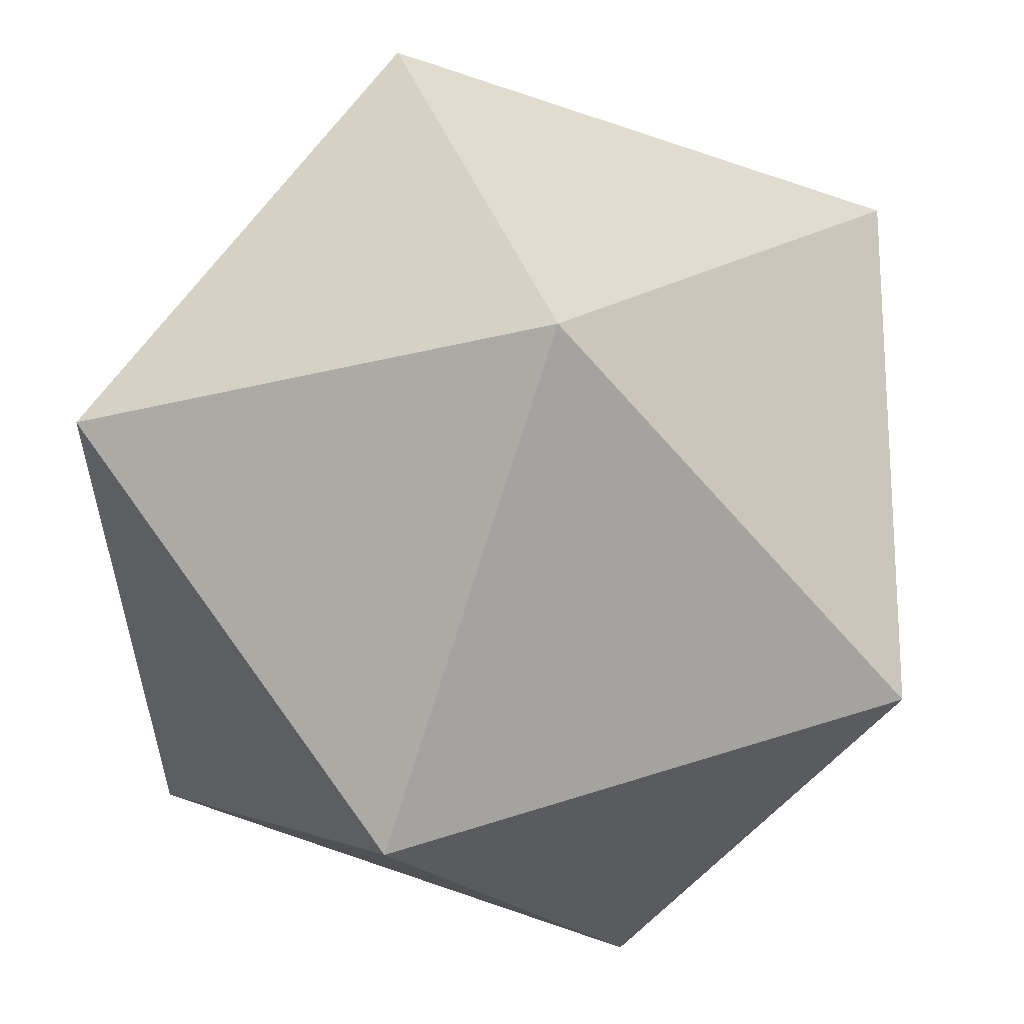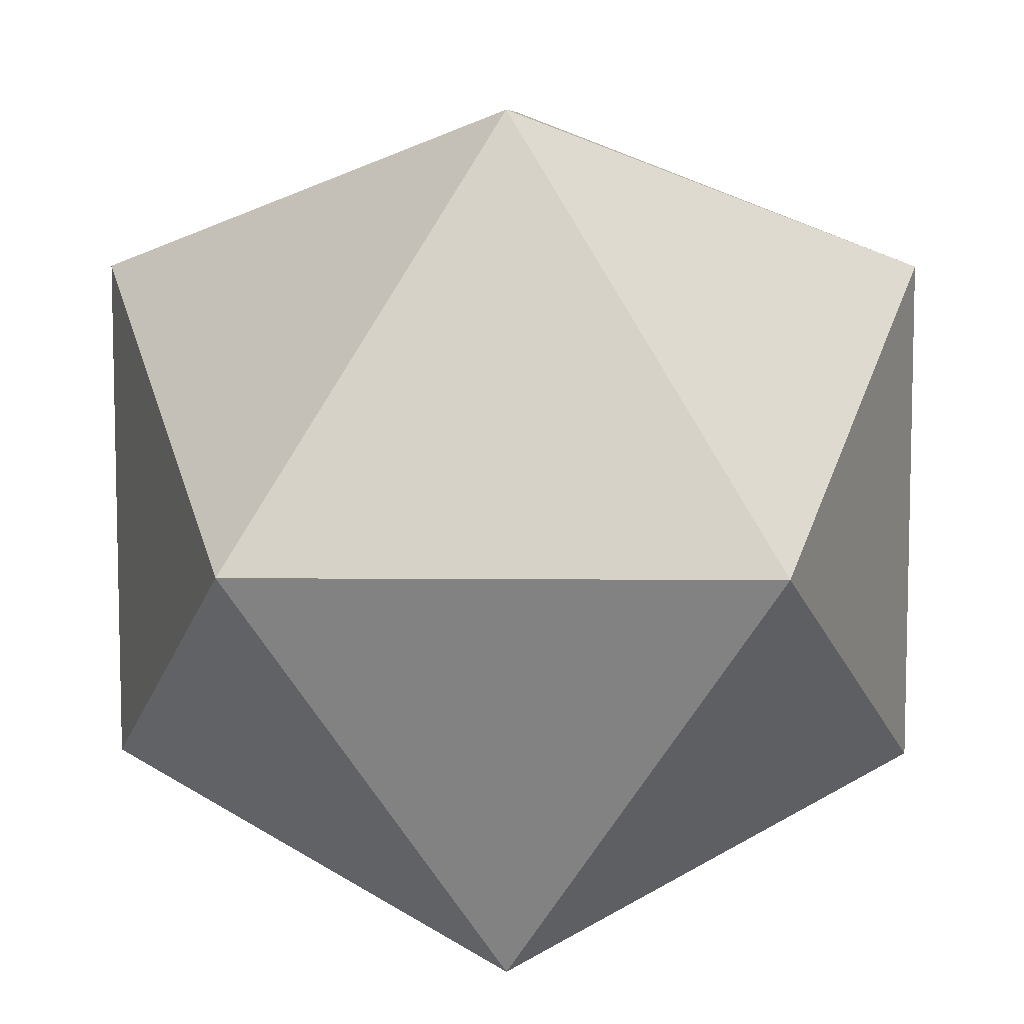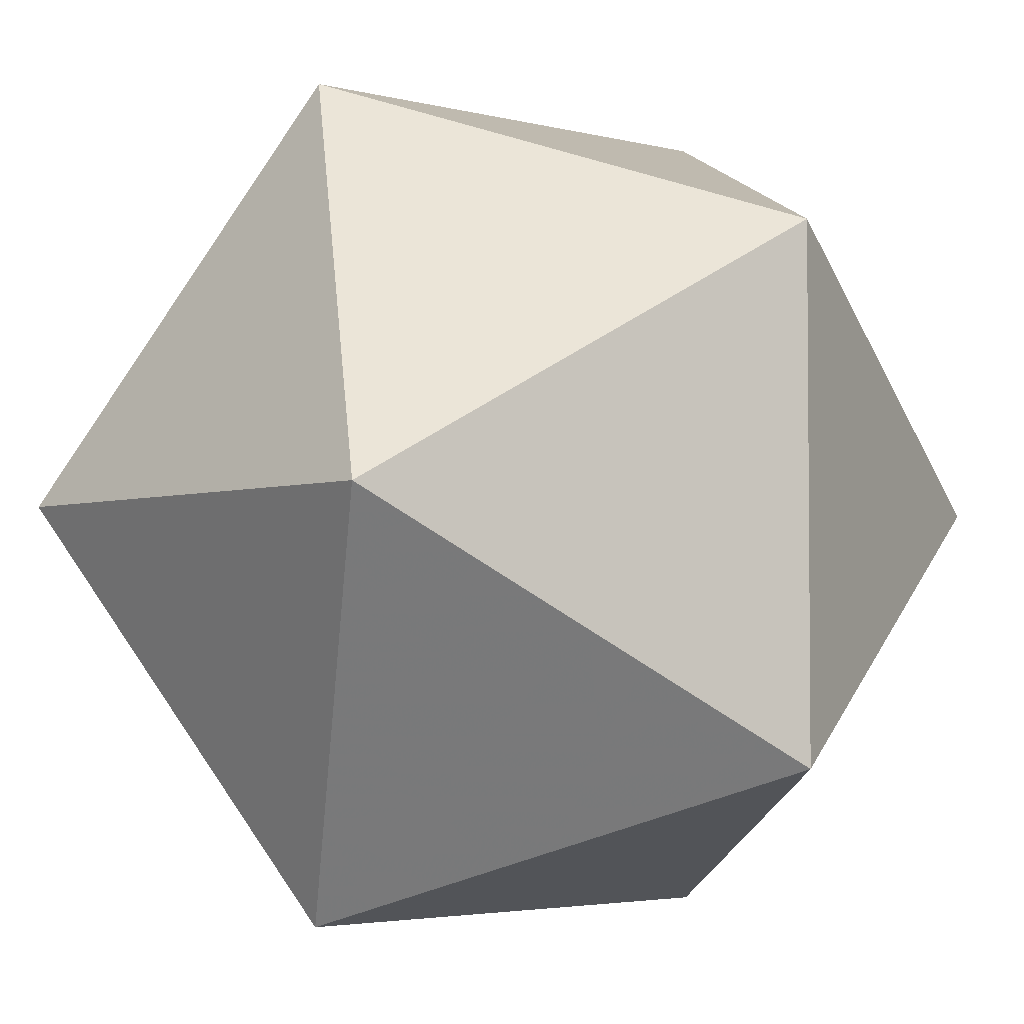
<metadata>
{"format":"obj","ext":"obj","renderer":"f3d","projection":"perspective","resolution":1024,"background":"white","views":[{"elev":-19.8,"azim":117.0,"up":"+Y"},{"elev":8.3,"azim":-88.8,"up":"+Y"},{"elev":-3.4,"azim":-131.7,"up":"+Z"}]}
</metadata>
<code>
v  0  1.341  0.8507
v  0.8507  1.867  0.5257
v  0.8507  1.867  -0.5257
v  -0.8507  1.867  -0.5257
v  -0.8507  1.867  0.5257
v  -0.5257  2.717  -0
v  0.5257  2.717  0
v  0.5257  1.016  -0
v  -0.5257  1.016  -0
v  -0  1.341  -0.8507
v  -0  2.392  -0.8507
v  0  2.392  0.8507
v  0.6882  2.292  -0.2629
v  0.8507  1.867  -0
v  0.6882  2.292  0.2629
v  0.6882  1.441  -0.2629
v  0.6882  1.441  0.2629
v  -0.6882  2.292  0.2629
v  -0.8507  1.867  -0
v  -0.6882  2.292  -0.2629
v  -0.6882  1.441  -0.2629
v  -0.6882  1.441  0.2629
v  -0.2629  2.555  0.4253
v  0  2.717  0
v  0.2629  2.555  0.4253
v  0.2629  2.555  -0.4253
v  -0.2629  2.555  -0.4253
v  0.4253  2.129  -0.6882
v  0  1.867  -0.8507
v  0.4253  1.604  -0.6882
v  -0.4253  1.604  -0.6882
v  -0.4253  2.129  -0.6882
v  -0.2629  1.178  -0.4253
v  -0  1.016  -0
v  0.2629  1.178  -0.4253
v  0.2629  1.178  0.4253
v  -0.2629  1.178  0.4253
v  0.4253  1.604  0.6882
v  -0  1.867  0.8507
v  0.4253  2.129  0.6882
v  -0.4253  2.129  0.6882
v  -0.4253  1.604  0.6882
v  0.607  2.505  -0.1314
v  0.7694  2.079  -0.3943
v  0.8507  1.867  0.2629
v  0.607  2.505  0.1314
v  0.607  1.229  -0.1314
v  0.7694  1.654  0.3943
v  -0.7694  2.079  0.3943
v  -0.8507  1.867  -0.2629
v  -0.607  2.505  -0.1314
v  -0.7694  1.654  -0.3943
v  -0.607  1.229  0.1314
v  -0.3943  2.636  0.2127
v  0.2629  2.717  0
v  0.1314  2.474  0.638
v  0.3943  2.636  -0.2127
v  -0.1314  2.474  -0.638
v  0.2127  2.261  -0.7694
v  0  1.604  -0.8507
v  0.638  1.735  -0.607
v  -0.2127  1.472  -0.7694
v  -0.638  1.998  -0.607
v  -0.3943  1.097  -0.2127
v  0.2629  1.016  -0
v  0.1314  1.26  -0.638
v  0.3943  1.097  0.2127
v  -0.1314  1.26  0.638
v  0.2127  1.472  0.7694
v  -0  2.129  0.8507
v  0.638  1.998  0.607
v  -0.2127  2.261  0.7694
v  -0.638  1.735  0.607
v  0.6476  2.398  -0.1971
v  0.81  1.973  -0.46
v  0.8507  1.867  0.3943
v  0.5663  2.611  0.06572
v  0.5663  1.122  -0.06572
v  0.81  1.76  0.46
v  -0.81  1.973  0.46
v  -0.8507  1.867  -0.3943
v  -0.5663  2.611  -0.06572
v  -0.81  1.76  -0.46
v  -0.5663  1.122  0.06572
v  -0.46  2.677  0.1063
v  0.3943  2.717  0
v  0.06572  2.433  0.7443
v  0.46  2.677  -0.1063
v  -0.06572  2.433  -0.7443
v  0.1063  2.327  -0.81
v  0  1.472  -0.8507
v  0.7443  1.801  -0.5663
v  -0.1063  1.407  -0.81
v  -0.7443  1.932  -0.5663
v  -0.46  1.057  -0.1063
v  0.3943  1.016  -0
v  0.06572  1.3  -0.7443
v  0.46  1.057  0.1063
v  -0.06572  1.3  0.7443
v  0.1063  1.407  0.81
v  -0  2.261  0.8507
v  0.7443  1.932  0.5663
v  -0.1063  2.327  0.81
v  -0.7443  1.801  0.5663
v  0.8507  1.867  -0.2629
v  0.7694  2.079  0.3943
v  0.7694  1.654  -0.3943
v  0.607  1.229  0.1314
v  -0.607  2.505  0.1314
v  -0.8507  1.867  0.2629
v  -0.7694  2.079  -0.3943
v  -0.607  1.229  -0.1314
v  -0.7694  1.654  0.3943
v  -0.1314  2.474  0.638
v  -0.2629  2.717  0
v  0.3943  2.636  0.2127
v  0.1314  2.474  -0.638
v  -0.3943  2.636  -0.2127
v  0.638  1.998  -0.607
v  -0  2.129  -0.8507
v  0.2127  1.472  -0.7694
v  -0.638  1.735  -0.607
v  -0.2127  2.261  -0.7694
v  -0.1314  1.26  -0.638
v  -0.2629  1.016  -0
v  0.3943  1.097  -0.2127
v  0.1314  1.26  0.638
v  -0.3943  1.097  0.2127
v  0.638  1.735  0.607
v  -0  1.604  0.8507
v  0.2127  2.261  0.7694
v  -0.638  1.998  0.607
v  -0.2127  1.472  0.7694
v  0.5663  2.611  -0.06572
v  0.7288  2.186  -0.3286
v  0.8507  1.867  0.1314
v  0.6476  2.398  0.1971
v  0.6476  1.335  -0.1971
v  0.7288  1.548  0.3286
v  -0.7288  2.186  0.3286
v  -0.8507  1.867  -0.1314
v  -0.6476  2.398  -0.1971
v  -0.7288  1.548  -0.3286
v  -0.6476  1.335  0.1971
v  -0.3286  2.595  0.319
v  0.1314  2.717  0
v  0.1971  2.514  0.5317
v  0.3286  2.595  -0.319
v  -0.1971  2.514  -0.5317
v  0.319  2.195  -0.7288
v  -0  1.735  -0.8507
v  0.5317  1.669  -0.6476
v  -0.319  1.538  -0.7288
v  -0.5317  2.064  -0.6476
v  -0.3286  1.138  -0.319
v  0.1314  1.016  -0
v  0.1971  1.219  -0.5317
v  0.3286  1.138  0.319
v  -0.1971  1.219  0.5317
v  0.319  1.538  0.7288
v  -0  1.998  0.8507
v  0.5317  2.064  0.6476
v  -0.319  2.195  0.7288
v  -0.5317  1.669  0.6476
v  0.3286  2.595  0.319
v  0.46  2.677  0.1063
v  -0.1314  2.717  0
v  -0.1971  2.514  0.5317
v  -0.06572  2.433  0.7443
v  -0.7288  1.548  0.3286
v  -0.6476  1.335  -0.1971
v  -0.5663  1.122  -0.06572
v  -0.7288  2.186  -0.3286
v  -0.81  1.973  -0.46
v  -0.8507  1.867  0.1314
v  -0.8507  1.867  0.3943
v  -0.6476  2.398  0.1971
v  -0.5663  2.611  0.06572
v  0.6476  1.335  0.1971
v  0.5663  1.122  0.06572
v  0.7288  1.548  -0.3286
v  0.7288  2.186  0.3286
v  0.81  1.973  0.46
v  0.8507  1.867  -0.1314
v  0.8507  1.867  -0.3943
v  0.06572  2.433  -0.7443
v  0.1971  2.514  -0.5317
v  -0.3286  2.595  -0.319
v  0.5317  2.064  -0.6476
v  -0  1.998  -0.8507
v  0.1063  1.407  -0.81
v  0.319  1.538  -0.7288
v  -0.7443  1.801  -0.5663
v  -0.5317  1.669  -0.6476
v  -0.319  2.195  -0.7288
v  -0.06572  1.3  -0.7443
v  -0.1971  1.219  -0.5317
v  -0.1314  1.016  -0
v  0.46  1.057  -0.1063
v  0.3286  1.138  -0.319
v  0.06572  1.3  0.7443
v  0.1971  1.219  0.5317
v  -0.3286  1.138  0.319
v  0.7443  1.801  0.5663
v  0.5317  1.669  0.6476
v  -0  1.735  0.8507
v  0.1063  2.327  0.81
v  0.319  2.195  0.7288
v  -0.5317  2.064  0.6476
v  -0.319  1.538  0.7288
v  0.81  1.76  -0.46
v  -0.81  1.76  0.46
v  -0.3943  2.717  0
v  -0.46  2.677  -0.1063
v  0.7443  1.932  -0.5663
v  -0  2.261  -0.8507
v  -0.1063  2.327  -0.81
v  -0.3943  1.016  -0
v  -0.46  1.057  0.1063
v  0  1.472  0.8507
v  -0.7443  1.932  0.5663
v  -0.1063  1.407  0.81
v  -0.2836  1.867  0.7423
v  0.7423  2.15  -0
v  0.7423  1.583  -0
v  -0.7423  2.15  -0
v  -0.7423  1.583  -0
v  -0  2.609  0.2836
v  0  2.609  -0.2836
v  0.4588  2.325  -0.4588
v  0.2836  1.867  -0.7423
v  -0.2836  1.867  -0.7423
v  -0.4588  2.325  -0.4588
v  -0.4588  1.408  -0.4588
v  0  1.124  -0.2836
v  0.1873  2.045  -0.7791
v  0.4588  1.408  -0.4588
v  0  1.124  0.2836
v  0.4588  1.408  0.4588
v  0.2836  1.867  0.7423
v  0.4588  2.325  0.4588
v  0  2.535  -0.476
v  -0.4588  2.325  0.4588
v  -0.4588  1.408  0.4588
v  0.1784  1.087  0.1873
v  -0  2.535  0.476
v  0.4815  2.458  -0.3031
v  -0.3031  2.348  -0.5917
v  0.476  1.867  0.6689
v  0.3031  1.385  0.5917
v  0.6689  2.343  -0
v  -0.5917  1.563  -0.4815
v  -0.1873  1.688  -0.7791
v  -0.1784  1.087  -0.1873
v  -0.7791  1.679  -0.1784
v  0.1784  2.646  -0.1873
v  -0.4815  1.275  0.3031
v  -0.6689  1.391  -0
v  -0.7791  2.054  0.1784
v  0  1.198  0.476
v  -0.1784  2.646  0.1873
v  -0.6689  2.343  -0
v  0  1.198  -0.476
v  -0.4815  2.458  -0.3031
v  0.4815  1.275  0.3031
v  0.1873  1.688  0.7791
v  0.4815  2.458  0.3031
v  0.7791  2.054  -0.1784
v  -0.7791  2.054  -0.1784
v  -0.7791  1.679  0.1784
v  0.1784  2.646  0.1873
v  -0.4815  2.458  0.3031
v  -0.1784  2.646  -0.1873
v  0.5917  2.17  -0.4815
v  0.3031  2.348  -0.5917
v  0.5917  1.563  -0.4815
v  0.476  1.867  -0.6689
v  0.1873  1.688  -0.7791
v  -0.476  1.867  -0.6689
v  -0.1873  2.045  -0.7791
v  -0.5917  2.17  -0.4815
v  -0.3031  1.385  -0.5917
v  -0.4815  1.275  -0.3031
v  0.1784  1.087  -0.1873
v  0.4815  1.275  -0.3031
v  0.3031  1.385  -0.5917
v  -0.1784  1.087  0.1873
v  0.5917  1.563  0.4815
v  0.1873  2.045  0.7791
v  0.3031  2.348  0.5917
v  0.5917  2.17  0.4815
v  -0.5917  2.17  0.4815
v  -0.3031  2.348  0.5917
v  -0.5917  1.563  0.4815
v  -0.3031  1.385  0.5917
v  0.6689  1.391  -0
v  0.7791  1.679  0.1784
v  0.7791  1.679  -0.1784
v  0.7791  2.054  0.1784
v  -0.1873  1.688  0.7791
v  -0.476  1.867  0.6689
v  -0.1873  2.045  0.7791
v  -0  1.538  -0.5317
v  0.4253  1.867  -0.03129
v  0.1873  1.72  0.3538
v  -0.3286  1.335  -0
v  -0.1471  2.22  0.1873
v  0.3286  1.335  0
v  -0.3898  1.867  0.03861
v  0.1908  2.3  0.2024
v  -0.5337  1.867  0.3286
v  -0  2.195  0.5317
v  -0  2.001  -0.2969
v  0.2704  2.042  0.4026
v  0.1908  1.354  0.2324
v  0.004583  2.195  -0.5437
v  0.3619  2.432  0.03327
v  -0.3316  2.403  -0
v  -0.002147  1.538  0.5373
v  0.5325  1.867  0.3309
v  0.09252  1.959  0.09252
v  0.3087  1.741  -0.3932
v  -0.2665  1.712  -0.3012
v  -0.4433  2.152  0.1392
v  -0.03057  1.932  -0.5912
v  -0.1678  2.302  -0.3514
v  -0.4417  1.509  -0.1736
v  -0.1908  1.354  0.2324
v  -0.02998  1.932  0.5896
v  -0.2502  1.735  0.439
v  0.1908  2.33  -0.2137
v  0.4325  1.582  -0.1567
v  -0.06572  2.455  -0.02933
v  -0.322  1.992  -0.4281
v  0.4818  1.616  0.2388
v  -0.06572  1.277  0.006813
v  -0.4109  1.583  0.186
v  -0.4716  2.205  -0.1251
v  -0.1908  1.354  -0.2324
v  -0.2395  2.076  0.5007
v  0.2393  1.384  -0.2509
v  0.4748  2.206  0.1251
v  -0.5677  1.867  -0.3509
v  0.5653  1.867  -0.3494
v  0.2333  2.057  -0.5148
v  -0.1989  2.076  -0.07695
v  -0.1696  1.927  0.2279
v  0.08598  1.608  -0.007388
v  0.4271  2.121  -0.2171
v  0.1764  1.829  -0.1593
f 241 15 291
f 200 126 285
f 228 25 246
f 164 73 301
f 147 25 290
f 48 139 288
f 25 147 246
f 74 43 247
f 7 88 134
f 149 27 248
f 219 53 128
f 15 224 299
f 227 22 258
f 19 175 270
f 76 2 183
f 125 95 218
f 103 72 114
f 228 24 271
f 195 123 248
f 20 173 281
f 35 200 285
f 59 120 236
f 31 153 253
f 241 25 267
f 33 234 283
f 189 119 274
f 230 13 247
f 229 27 242
f 31 194 252
f 16 225 298
f 52 143 252
f 110 80 176
f 40 208 290
f 211 61 107
f 235 35 263
f 206 39 266
f 32 232 280
f 75 119 215
f 10 97 191
f 226 18 259
f 37 203 257
f 113 170 270
f 43 77 134
f 20 142 262
f 13 74 247
f 22 170 294
f 5 80 221
f 225 16 296
f 95 64 112
f 23 168 293
f 233 27 264
f 222 68 133
f 40 241 291
f 28 189 274
f 150 28 275
f 34 156 284
f 30 231 278
f 149 58 242
f 213 6 214
f 29 190 280
f 130 100 220
f 240 40 249
f 218 9 219
f 21 171 283
f 27 188 264
f 120 190 236
f 226 19 269
f 28 231 277
f 228 23 261
f 2 102 183
f 16 237 285
f 224 15 251
f 36 202 250
f 203 37 287
f 168 23 246
f 15 182 291
f 223 41 302
f 134 57 43
f 117 187 242
f 27 229 273
f 159 37 295
f 105 75 185
f 65 156 245
f 177 18 262
f 107 181 298
f 210 42 300
f 98 67 108
f 238 36 245
f 35 157 263
f 2 76 79
f 3 75 215
f 81 4 174
f 14 225 297
f 23 228 246
f 148 57 256
f 185 3 211
f 153 31 282
f 4 81 83
f 67 65 245
f 178 51 82
f 18 177 272
f 148 26 247
f 7 77 166
f 119 61 215
f 203 128 257
f 14 184 298
f 42 244 294
f 7 86 88
f 27 233 248
f 21 143 255
f 232 32 279
f 16 181 276
f 83 122 193
f 216 11 217
f 155 64 254
f 74 13 251
f 123 195 280
f 10 91 93
f 198 34 254
f 172 53 84
f 234 33 282
f 38 240 249
f 99 1 201
f 129 71 204
f 147 56 246
f 38 239 250
f 8 78 199
f 8 96 98
f 34 238 245
f 139 17 288
f 39 161 289
f 13 224 251
f 163 72 302
f 80 132 221
f 217 58 123
f 12 87 207
f 12 101 103
f 209 41 301
f 184 14 268
f 39 206 300
f 21 234 252
f 23 243 272
f 162 71 249
f 29 151 278
f 225 14 298
f 192 121 286
f 176 5 212
f 186 58 89
f 182 15 299
f 43 46 77
f 25 165 267
f 36 158 245
f 42 210 295
f 76 45 79
f 45 48 79
f 77 7 134
f 151 29 253
f 4 94 174
f 231 28 236
f 34 235 254
f 124 66 196
f 81 50 83
f 50 52 83
f 225 17 297
f 90 59 117
f 51 142 264
f 154 63 279
f 37 244 295
f 220 1 222
f 88 57 134
f 86 55 88
f 55 57 88
f 4 83 193
f 122 63 193
f 118 188 273
f 40 162 249
f 232 31 253
f 177 109 272
f 178 85 54
f 100 127 201
f 91 60 93
f 60 62 93
f 141 19 255
f 100 69 127
f 158 67 245
f 208 131 290
f 35 237 286
f 69 160 250
f 194 31 279
f 189 28 277
f 96 65 98
f 65 67 98
f 30 192 286
f 132 73 221
f 232 29 280
f 58 117 242
f 162 40 291
f 187 26 242
f 43 74 251
f 215 61 92
f 101 70 103
f 70 72 103
f 234 31 252
f 38 205 288
f 133 210 300
f 44 75 105
f 183 102 71
f 75 3 185
f 135 44 268
f 143 21 252
f 211 92 61
f 82 6 178
f 108 47 180
f 79 129 204
f 109 51 178
f 49 80 110
f 174 94 63
f 80 5 176
f 67 158 265
f 146 24 256
f 112 53 172
f 86 7 166
f 212 104 73
f 234 21 283
f 114 56 169
f 54 85 115
f 238 37 260
f 77 46 116
f 71 162 291
f 144 22 257
f 117 58 186
f 24 229 256
f 82 51 118
f 27 149 242
f 75 44 119
f 59 90 120
f 191 97 66
f 193 63 94
f 192 30 278
f 152 61 277
f 83 52 122
f 34 198 287
f 217 89 58
f 126 200 284
f 93 62 124
f 64 95 125
f 181 16 298
f 199 78 47
f 128 203 287
f 29 231 236
f 127 68 201
f 244 42 295
f 219 84 53
f 165 25 271
f 79 48 129
f 69 100 130
f 22 244 257
f 207 87 56
f 209 132 292
f 224 13 268
f 80 49 132
f 239 36 250
f 222 99 68
f 30 237 276
f 223 42 301
f 121 60 191
f 28 230 275
f 21 227 258
f 19 226 259
f 77 116 166
f 201 68 99
f 183 71 106
f 36 238 260
f 131 70 207
f 131 208 289
f 3 92 211
f 41 243 293
f 226 20 262
f 144 53 258
f 197 33 263
f 78 8 180
f 196 66 97
f 153 62 253
f 175 19 259
f 174 63 111
f 22 144 258
f 87 12 169
f 13 230 274
f 181 107 276
f 26 230 247
f 84 9 172
f 230 26 275
f 93 124 196
f 229 24 273
f 231 29 278
f 91 10 191
f 191 66 121
f 17 179 265
f 62 153 282
f 24 228 261
f 18 243 292
f 126 65 199
f 64 155 283
f 195 32 280
f 154 32 281
f 199 47 126
f 23 145 261
f 240 38 266
f 138 47 296
f 142 20 264
f 28 150 236
f 180 47 78
f 160 69 266
f 167 24 261
f 204 71 102
f 207 56 131
f 26 229 242
f 210 133 295
f 39 223 302
f 160 38 250
f 243 41 292
f 169 56 87
f 170 113 294
f 156 34 245
f 200 35 284
f 244 37 257
f 116 55 166
f 55 86 166
f 142 51 262
f 121 192 278
f 63 154 281
f 103 114 169
f 12 103 169
f 18 226 262
f 188 27 273
f 82 118 214
f 140 49 259
f 95 112 172
f 9 95 172
f 170 22 270
f 229 26 256
f 26 148 256
f 111 50 174
f 50 81 174
f 116 165 271
f 202 36 260
f 159 68 260
f 18 140 259
f 157 66 263
f 178 54 109
f 6 85 178
f 37 159 260
f 139 48 297
f 98 108 180
f 8 98 180
f 33 235 263
f 89 11 186
f 115 85 213
f 14 136 299
f 224 14 299
f 106 45 183
f 45 76 183
f 106 182 299
f 173 20 269
f 111 173 269
f 90 117 186
f 11 90 186
f 26 187 275
f 24 167 273
f 158 36 265
f 233 32 248
f 32 195 248
f 59 150 275
f 30 152 277
f 231 30 277
f 10 93 196
f 96 8 199
f 60 91 191
f 235 33 254
f 33 155 254
f 94 4 193
f 20 233 264
f 29 232 253
f 205 38 249
f 36 239 265
f 239 17 265
f 97 10 196
f 227 21 255
f 155 33 283
f 19 227 255
f 143 52 255
f 2 79 204
f 101 12 207
f 65 96 199
f 190 29 236
f 150 59 236
f 1 100 201
f 15 137 251
f 145 54 261
f 171 21 258
f 39 240 266
f 38 160 266
f 102 2 204
f 15 241 267
f 208 40 289
f 137 15 267
f 46 137 267
f 212 73 113
f 5 104 212
f 70 101 207
f 14 224 268
f 13 135 268
f 72 163 293
f 179 17 296
f 20 226 269
f 19 141 269
f 107 105 211
f 105 185 211
f 113 110 212
f 110 176 212
f 85 6 213
f 6 82 214
f 118 115 214
f 115 213 214
f 92 3 215
f 120 90 216
f 90 11 216
f 11 89 217
f 123 120 217
f 120 216 217
f 95 9 218
f 9 84 219
f 128 125 219
f 125 218 219
f 100 1 220
f 221 73 104
f 104 5 221
f 1 99 222
f 133 130 222
f 130 220 222
f 41 163 302
f 161 39 302
f 42 164 301
f 41 223 301
f 223 39 300
f 42 223 300
f 17 139 297
f 136 14 297
f 227 19 270
f 22 227 270
f 24 146 271
f 25 228 271
f 243 18 272
f 145 23 272
f 230 28 274
f 135 13 274
f 237 16 276
f 152 30 276
f 32 154 279
f 31 232 279
f 233 20 281
f 32 233 281
f 31 234 282
f 33 197 282
f 35 235 284
f 235 34 284
f 237 35 285
f 138 16 285
f 237 30 286
f 157 35 286
f 238 34 287
f 37 238 287
f 239 38 288
f 17 239 288
f 40 240 289
f 240 39 289
f 241 40 290
f 25 241 290
f 140 18 292
f 41 209 292
f 243 23 293
f 163 41 293
f 244 22 294
f 164 42 294
f 16 138 296
f 17 225 296
f 56 114 246
f 114 168 246
f 43 57 247
f 57 148 247
f 123 58 248
f 58 149 248
f 71 129 249
f 129 205 249
f 127 69 250
f 202 127 250
f 137 46 251
f 46 43 251
f 122 52 252
f 194 122 252
f 62 60 253
f 60 151 253
f 64 125 254
f 125 198 254
f 52 50 255
f 50 141 255
f 57 55 256
f 55 146 256
f 128 53 257
f 53 144 257
f 53 112 258
f 112 171 258
f 49 110 259
f 110 175 259
f 68 127 260
f 127 202 260
f 54 115 261
f 115 167 261
f 51 109 262
f 109 177 262
f 66 124 263
f 124 197 263
f 188 118 264
f 118 51 264
f 108 67 265
f 179 108 265
f 69 130 266
f 130 206 266
f 165 116 267
f 116 46 267
f 44 105 268
f 105 184 268
f 141 50 269
f 50 111 269
f 175 110 270
f 110 113 270
f 146 55 271
f 55 116 271
f 54 145 272
f 109 54 272
f 167 115 273
f 115 118 273
f 119 44 274
f 44 135 274
f 117 59 275
f 187 117 275
f 107 61 276
f 61 152 276
f 61 119 277
f 119 189 277
f 151 60 278
f 60 121 278
f 63 122 279
f 122 194 279
f 190 120 280
f 120 123 280
f 173 111 281
f 111 63 281
f 124 62 282
f 197 124 282
f 112 64 283
f 171 112 283
f 156 65 284
f 65 126 284
f 126 47 285
f 47 138 285
f 121 66 286
f 66 157 286
f 198 125 287
f 125 128 287
f 129 48 288
f 205 129 288
f 161 70 289
f 70 131 289
f 131 56 290
f 56 147 290
f 182 106 291
f 106 71 291
f 132 49 292
f 49 140 292
f 114 72 293
f 168 114 293
f 113 73 294
f 73 164 294
f 133 68 295
f 68 159 295
f 47 108 296
f 108 179 296
f 48 45 297
f 45 136 297
f 184 105 298
f 105 107 298
f 136 45 299
f 45 106 299
f 206 130 300
f 130 133 300
f 73 132 301
f 132 209 301
f 72 70 302
f 70 161 302

</code>
